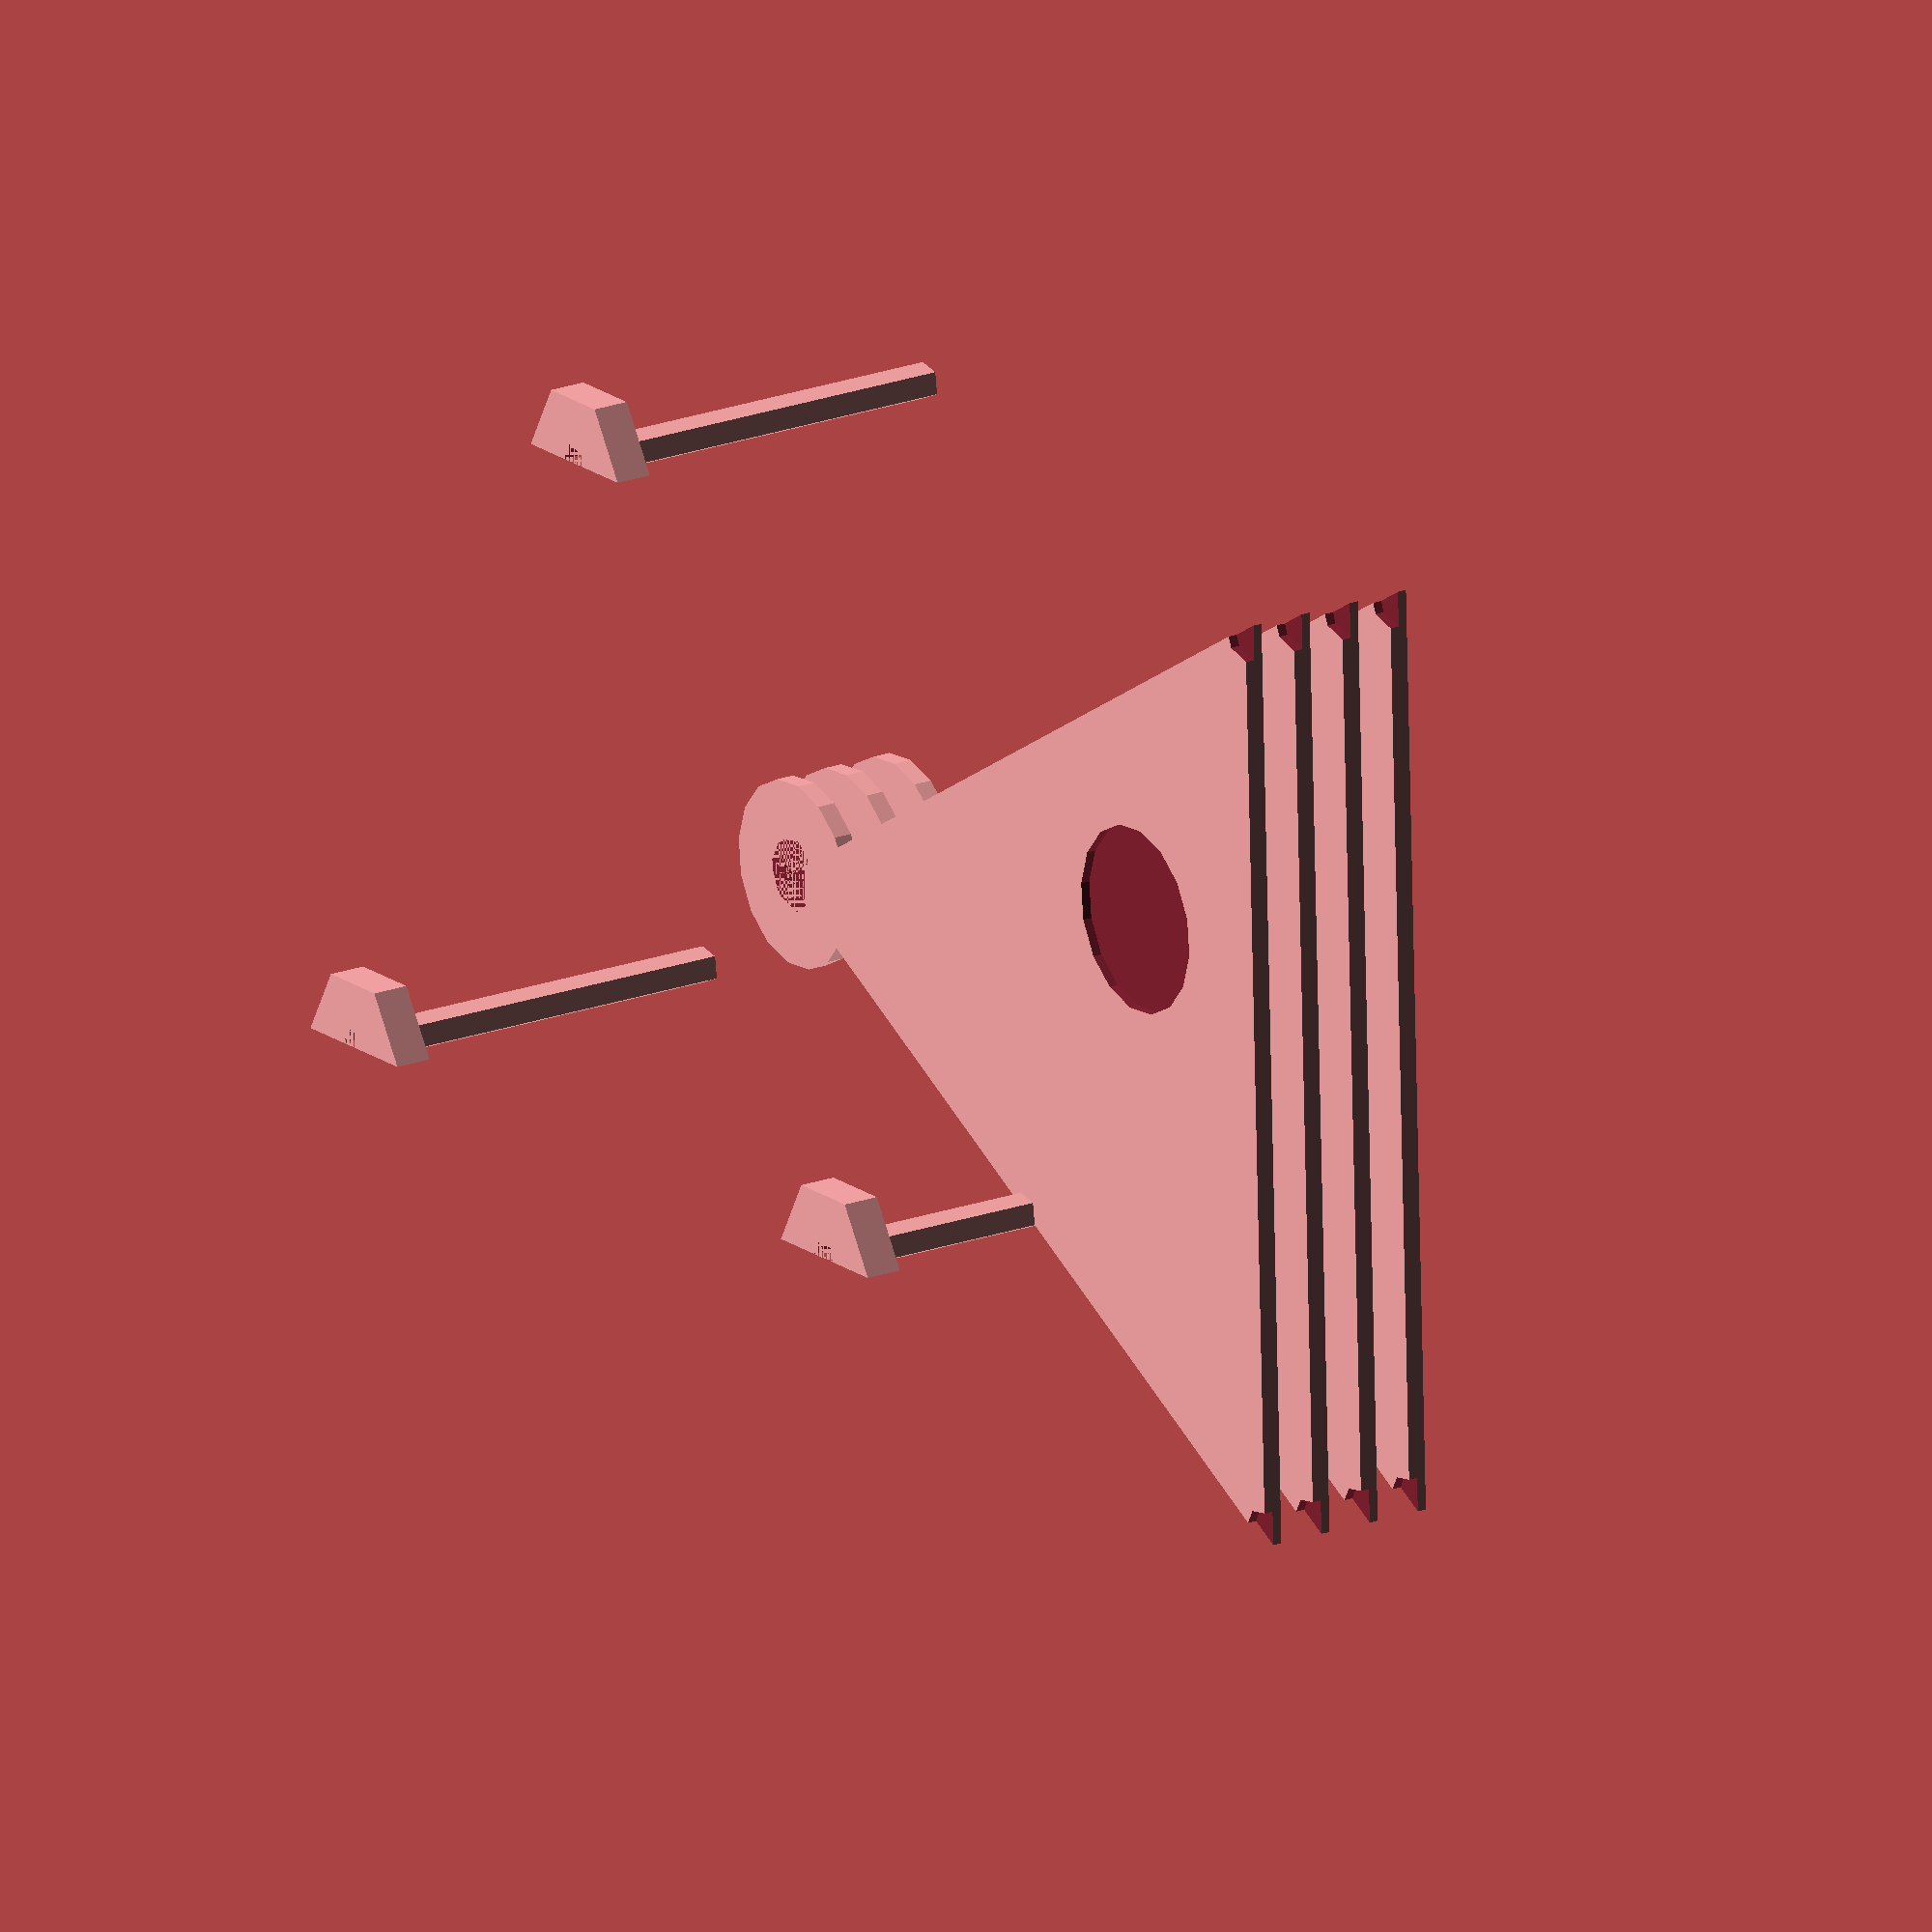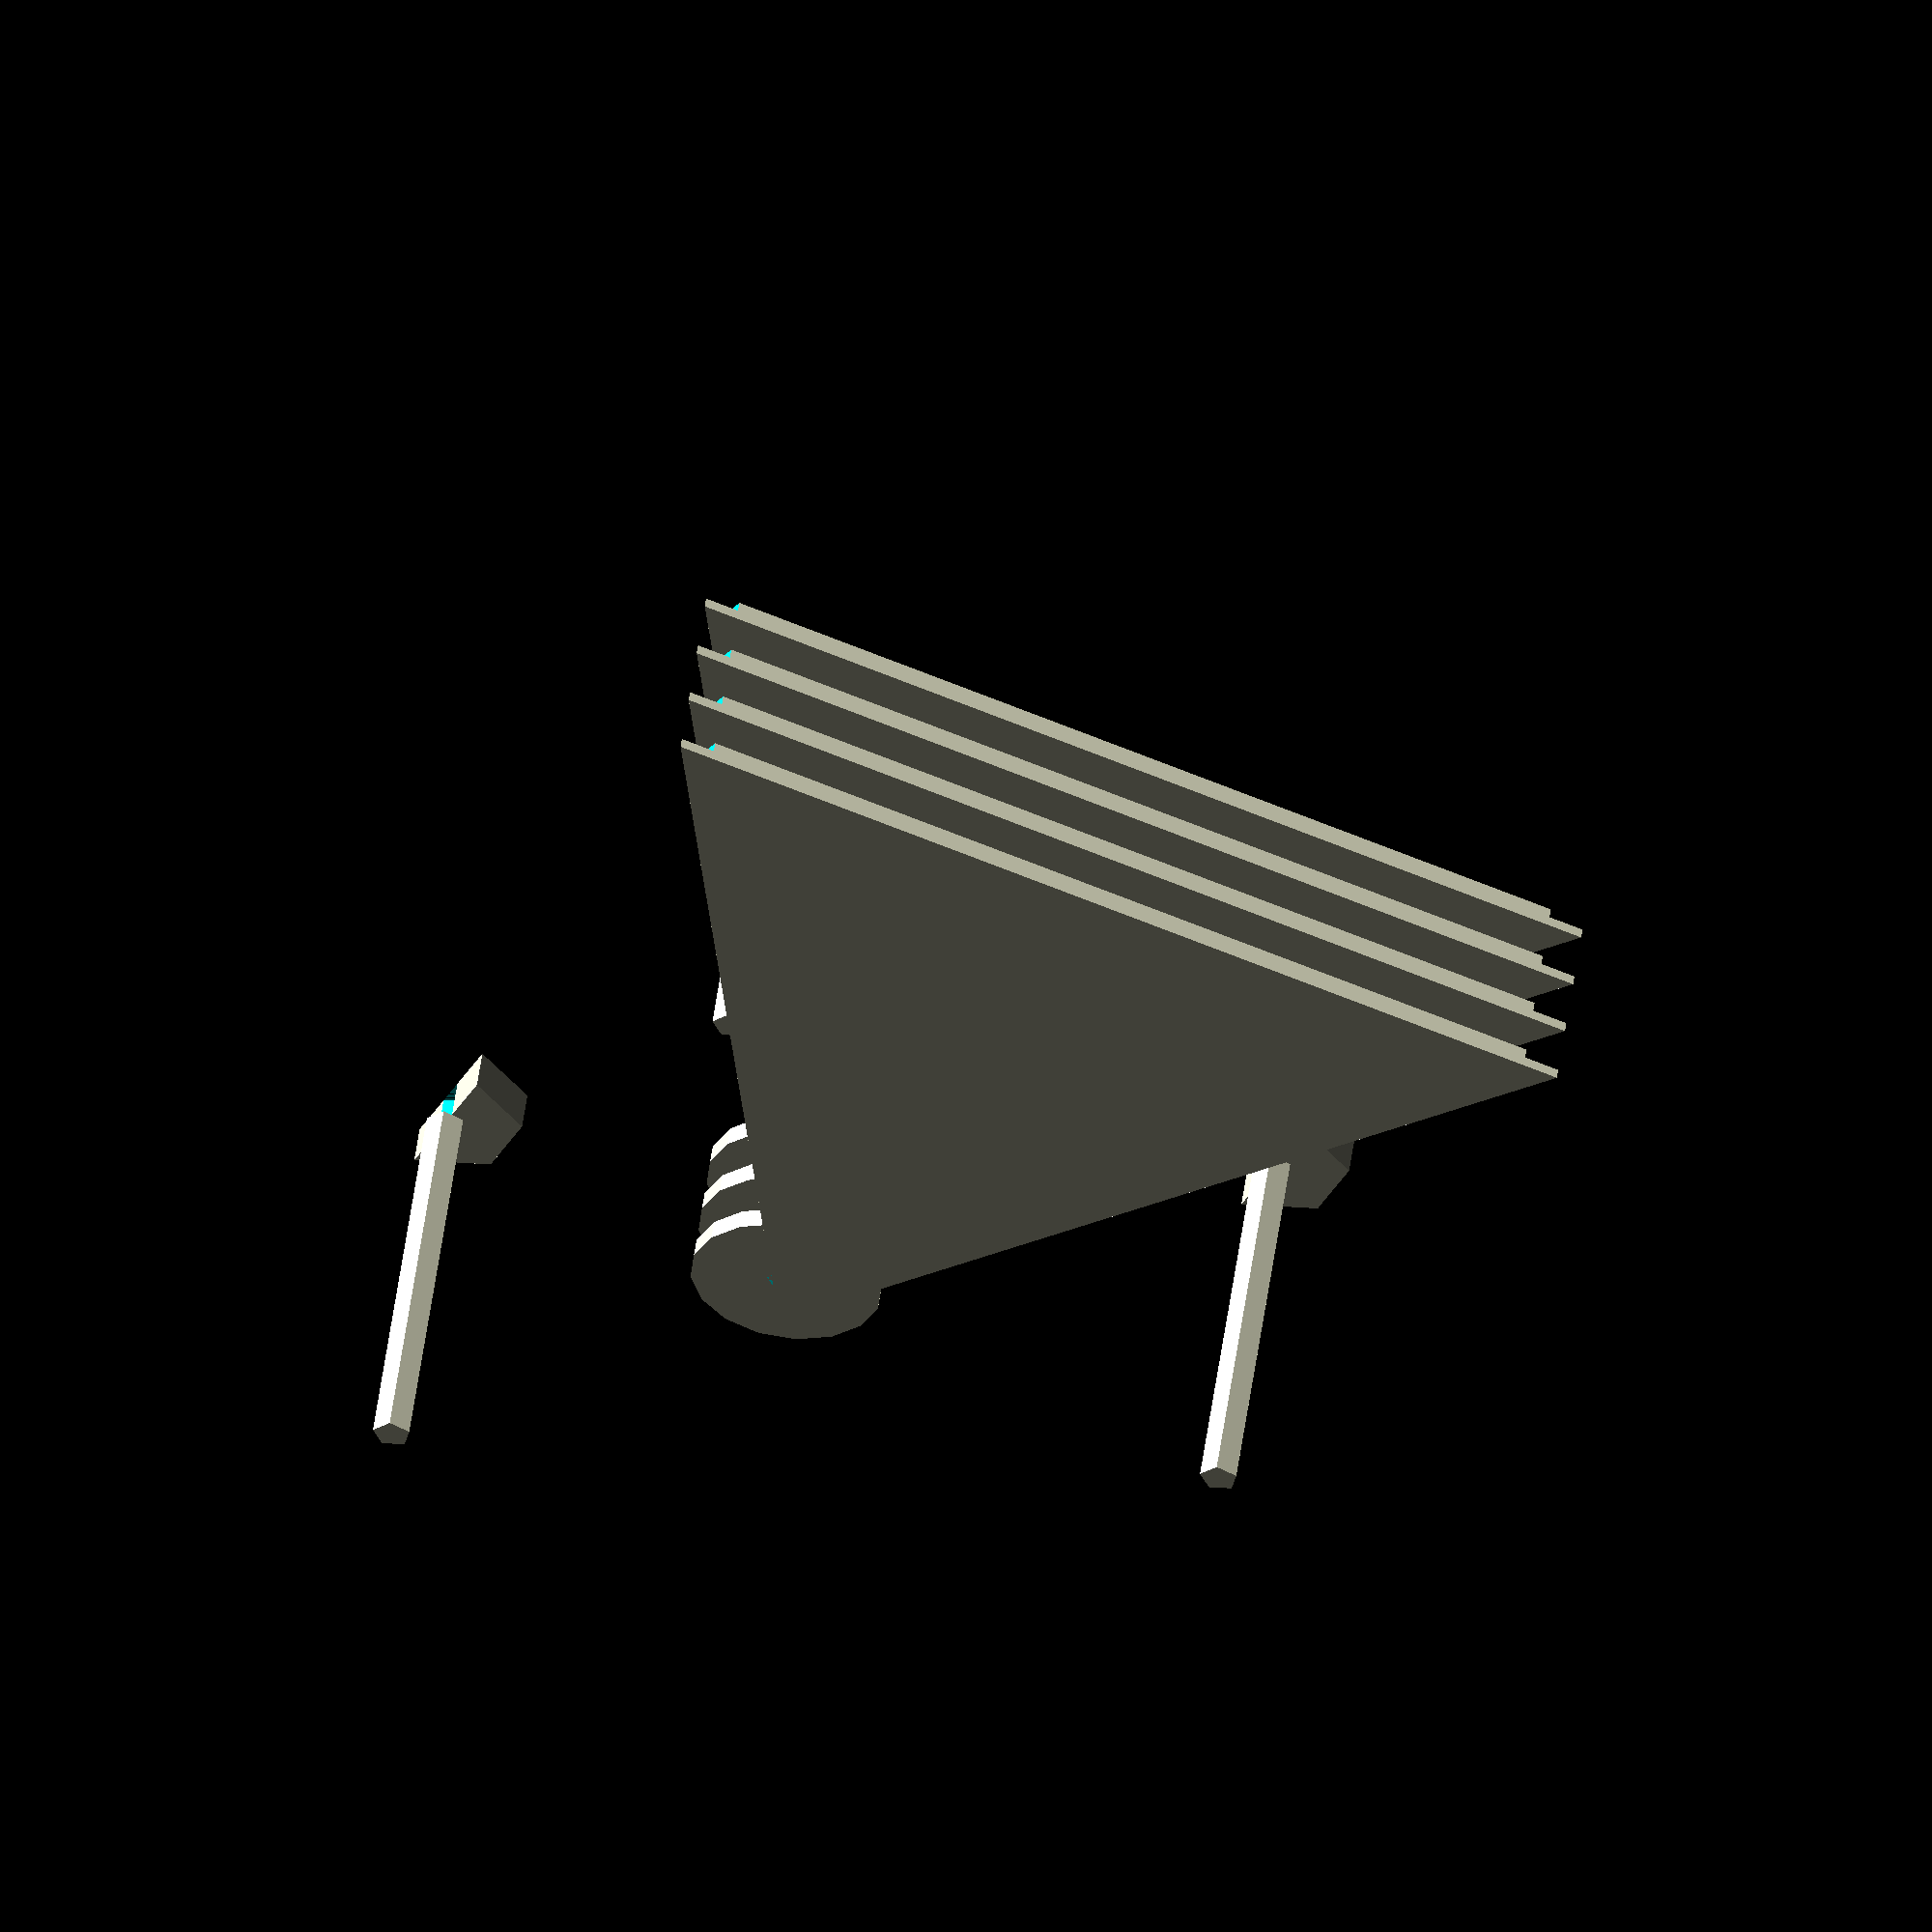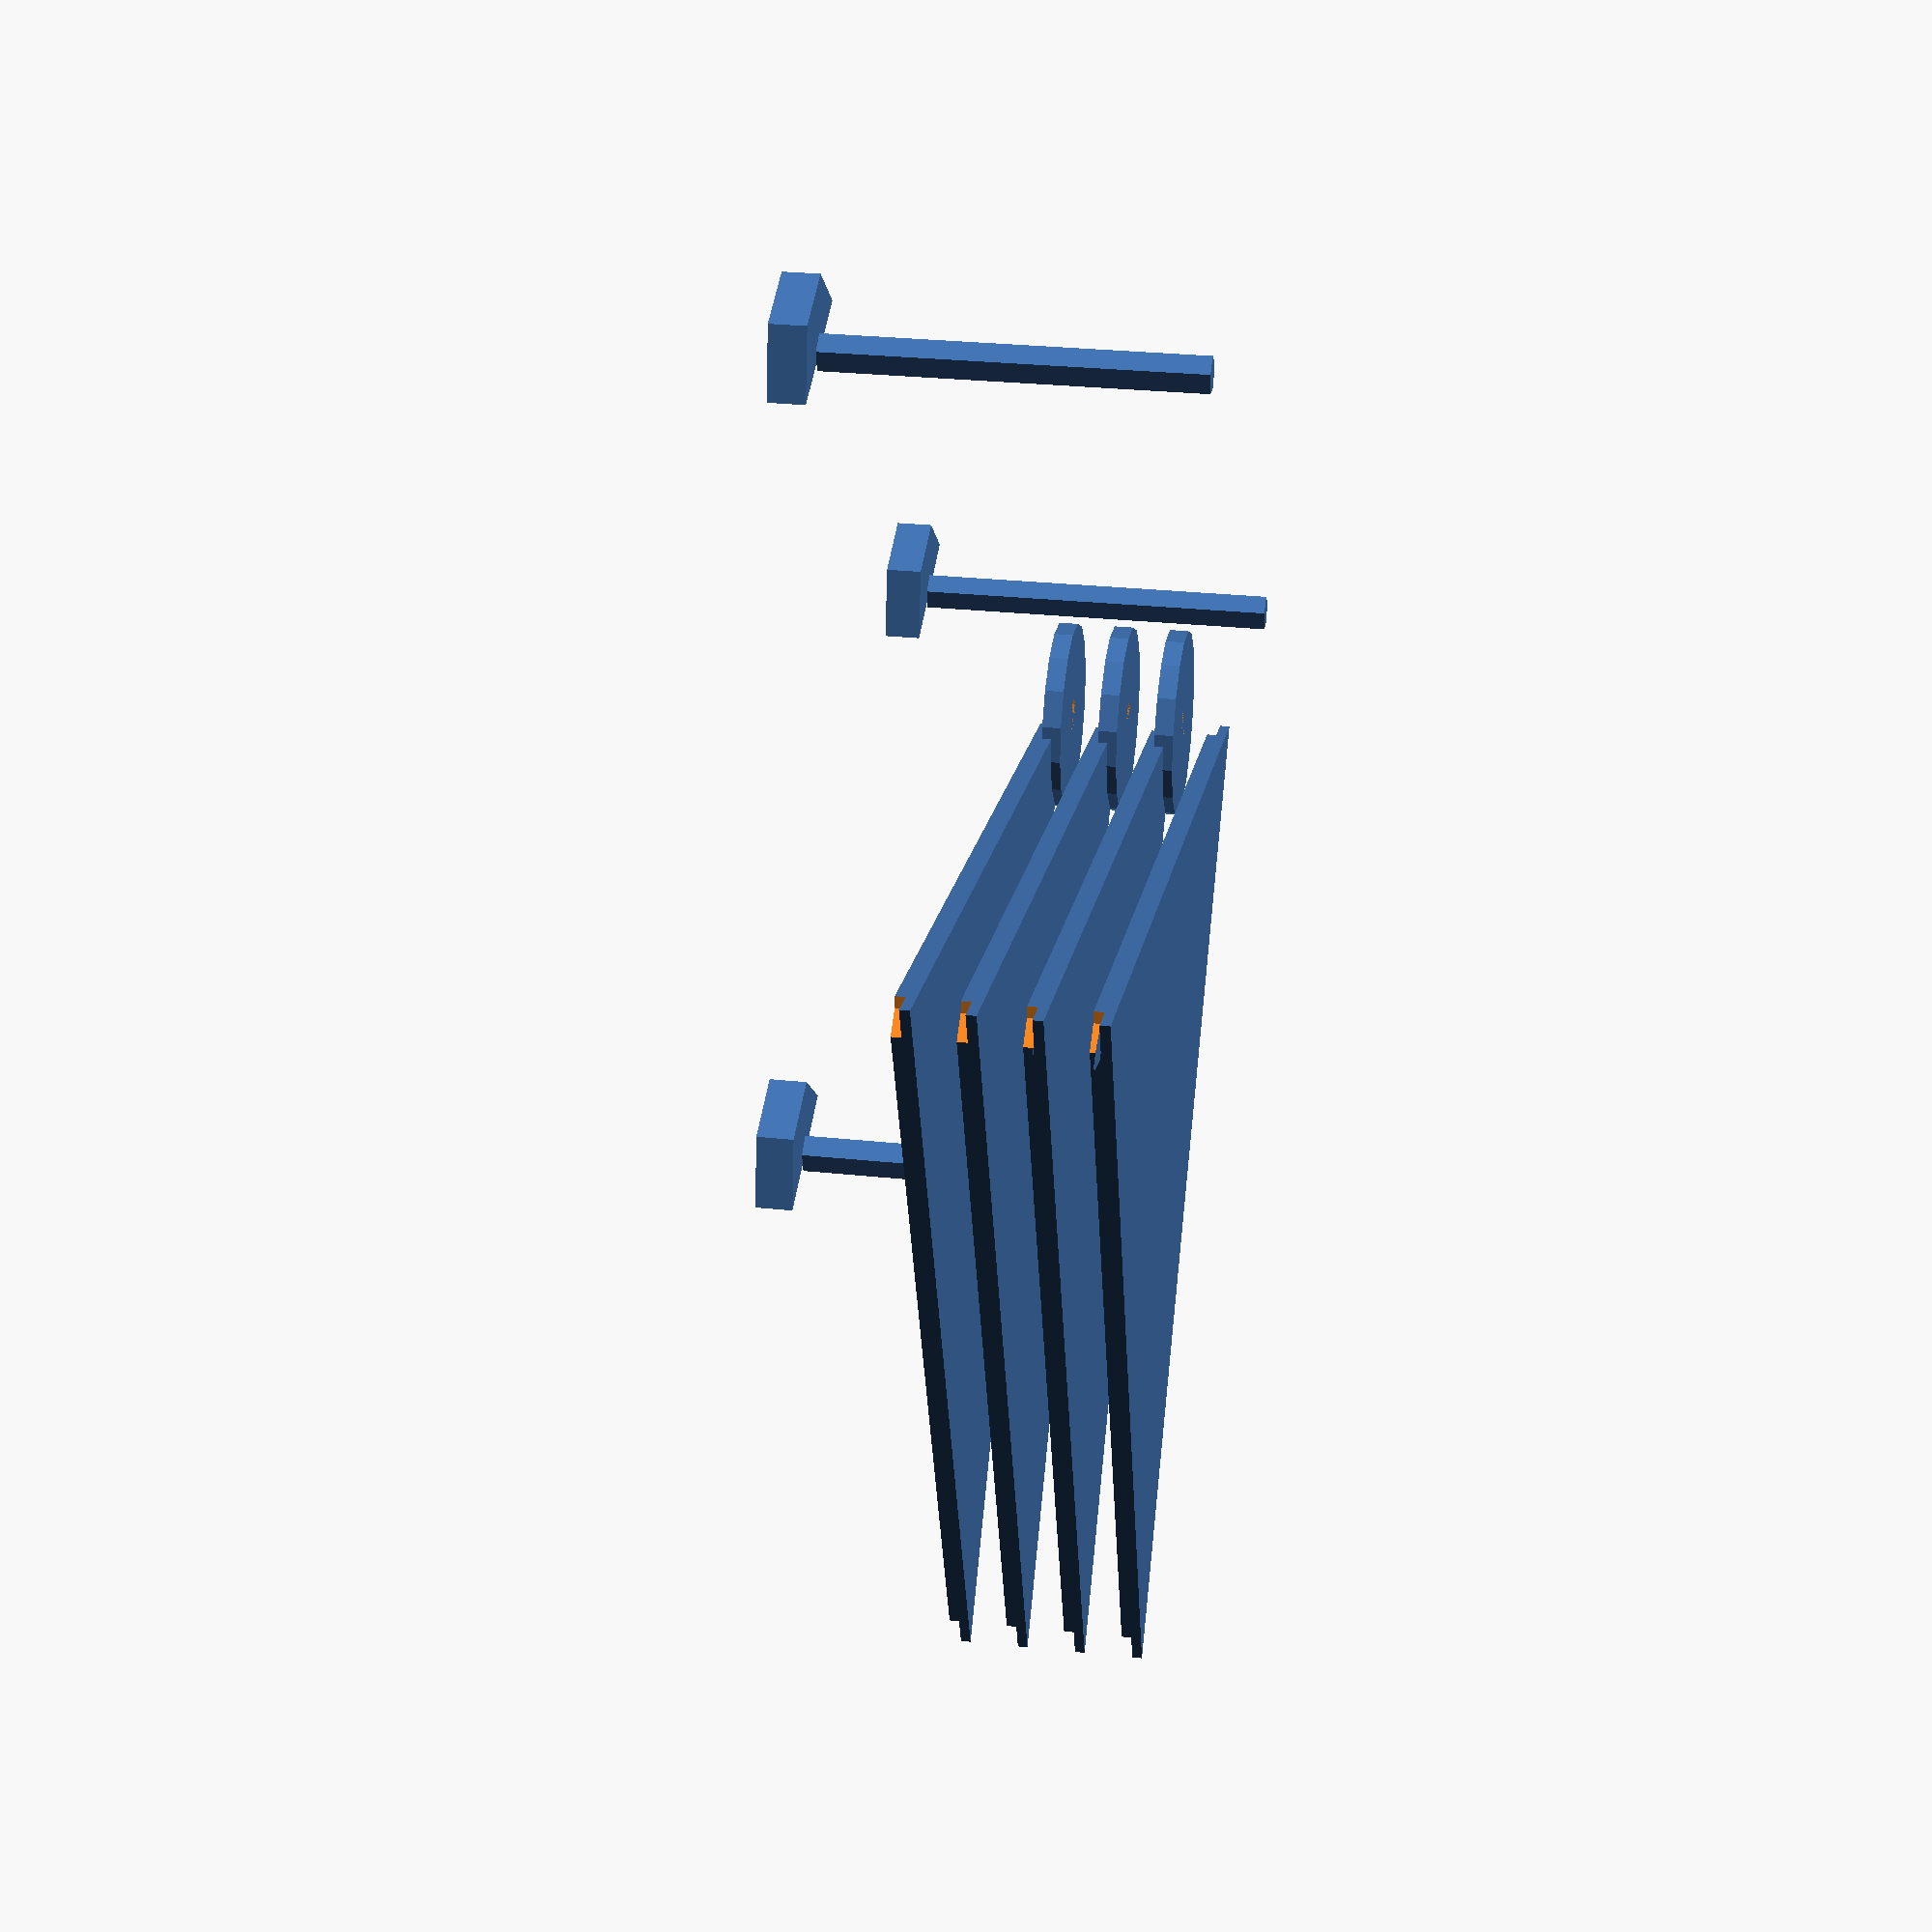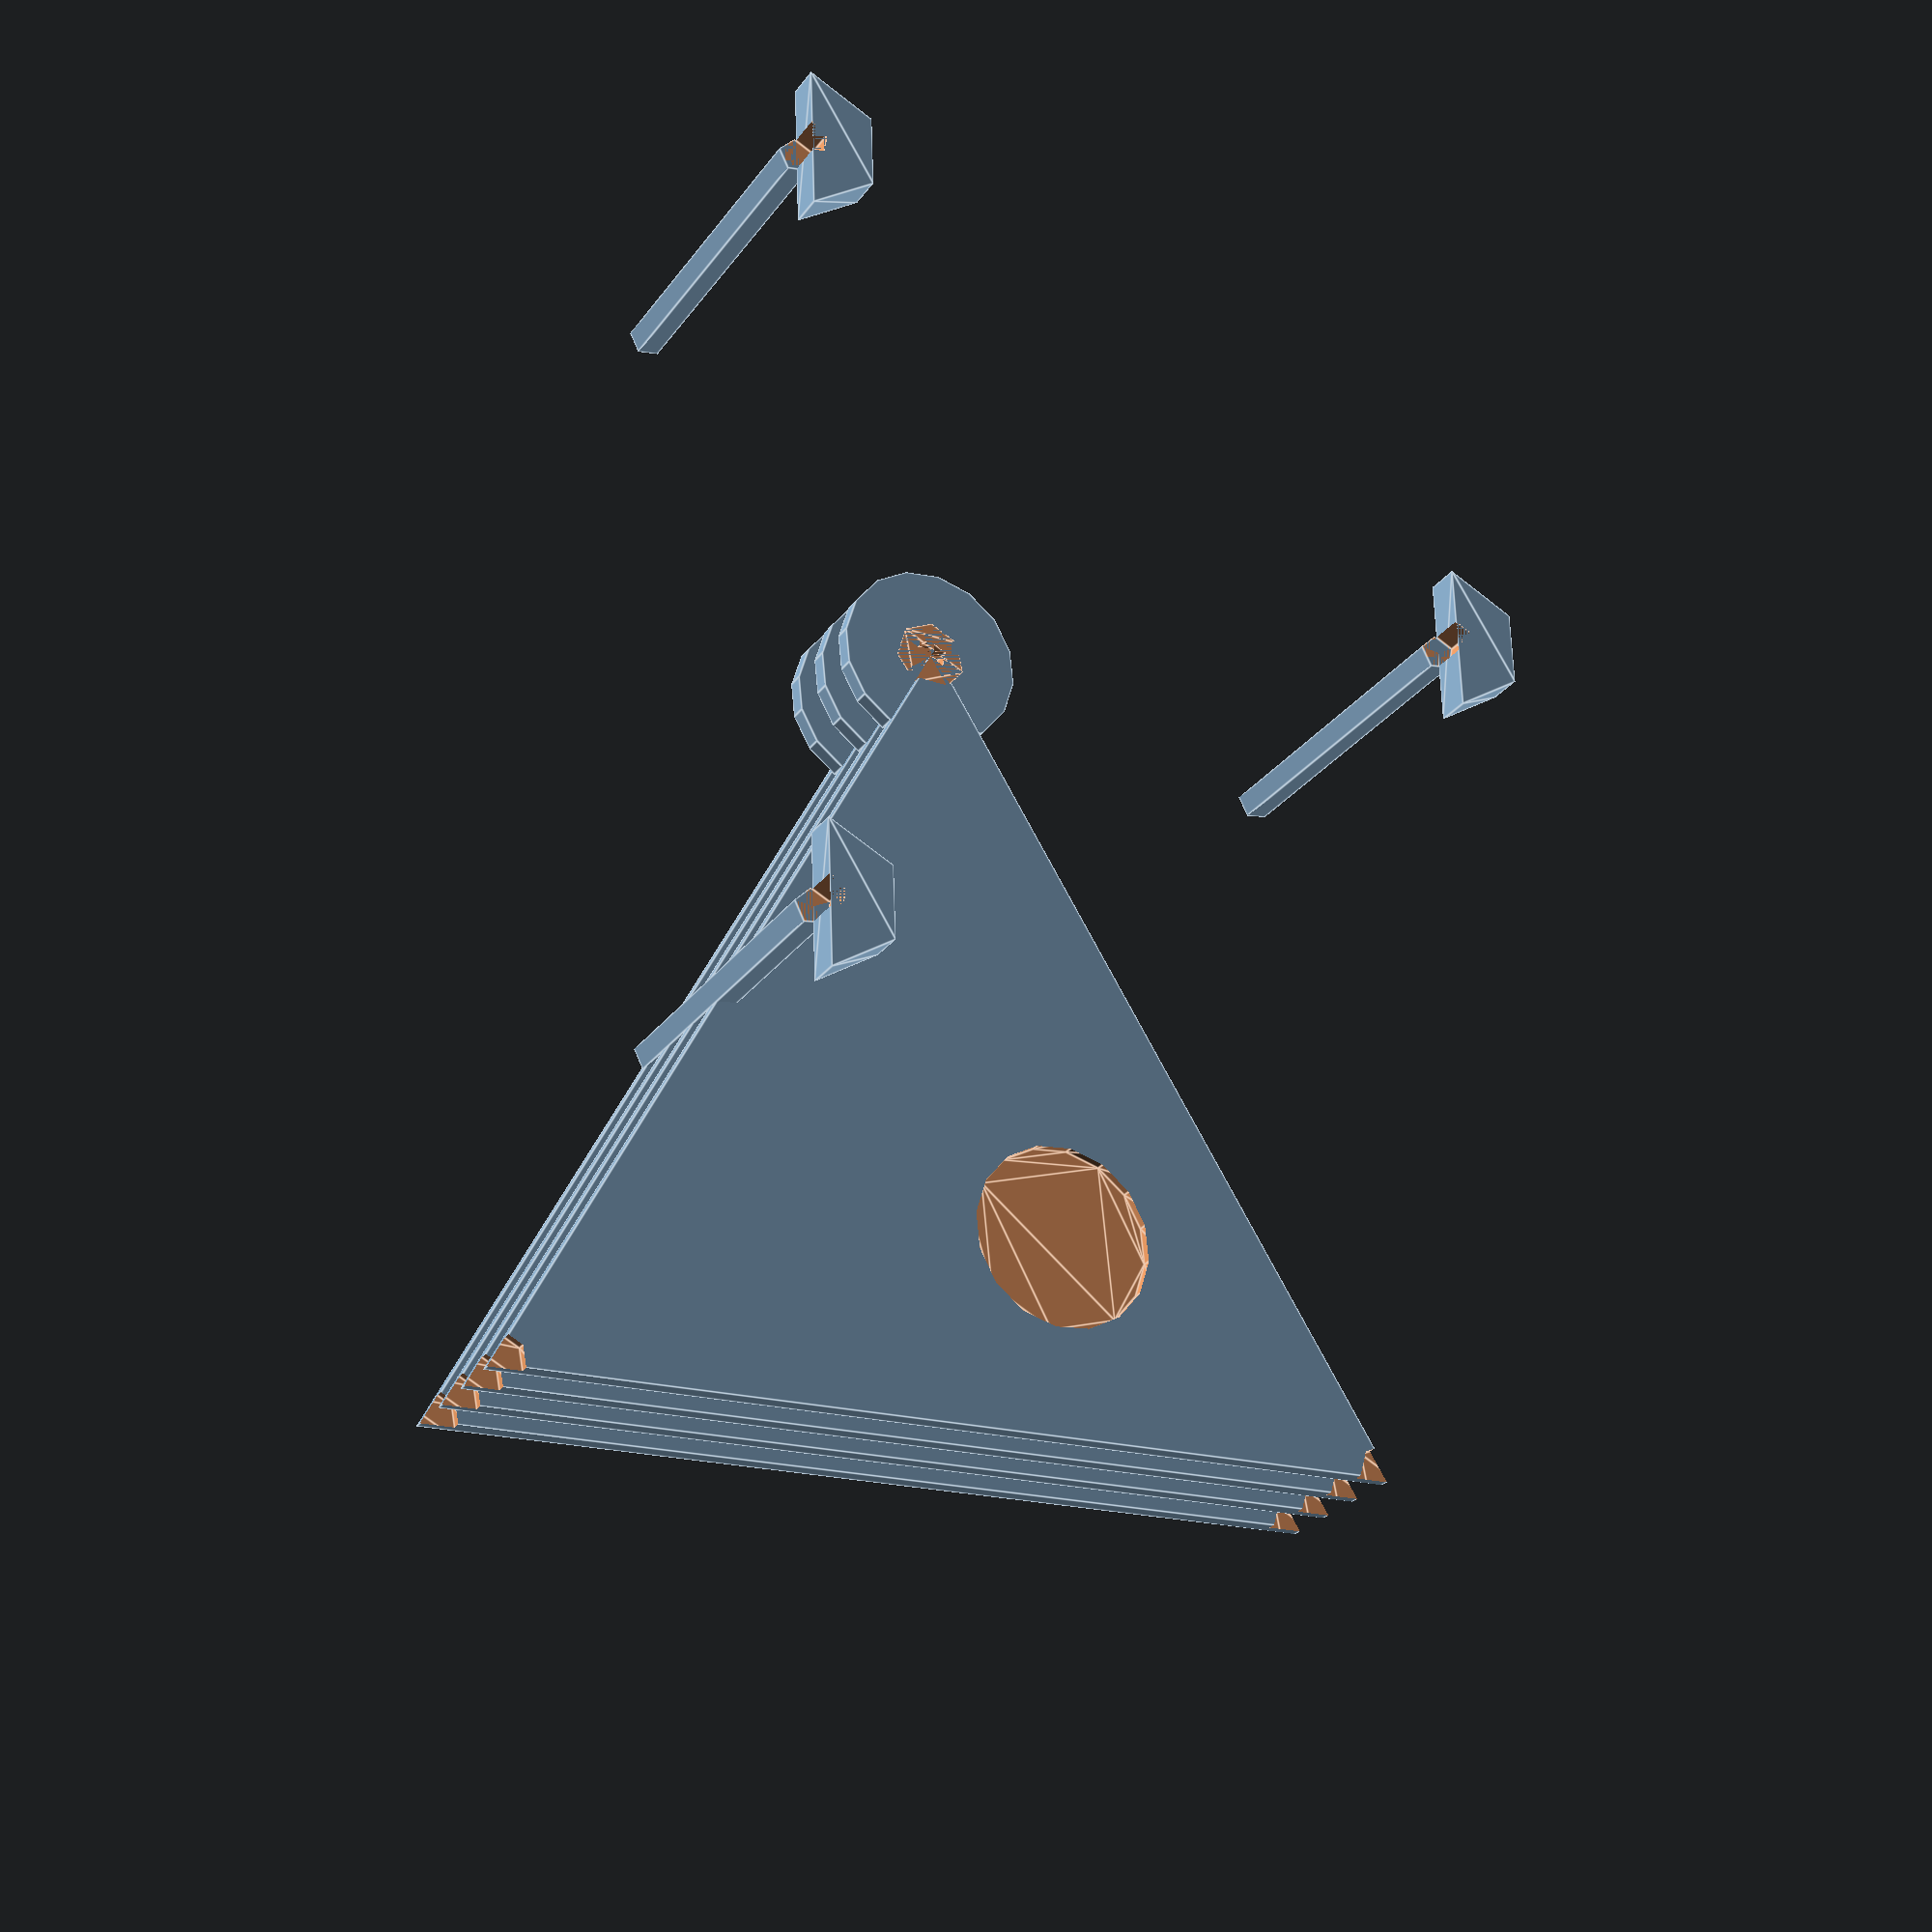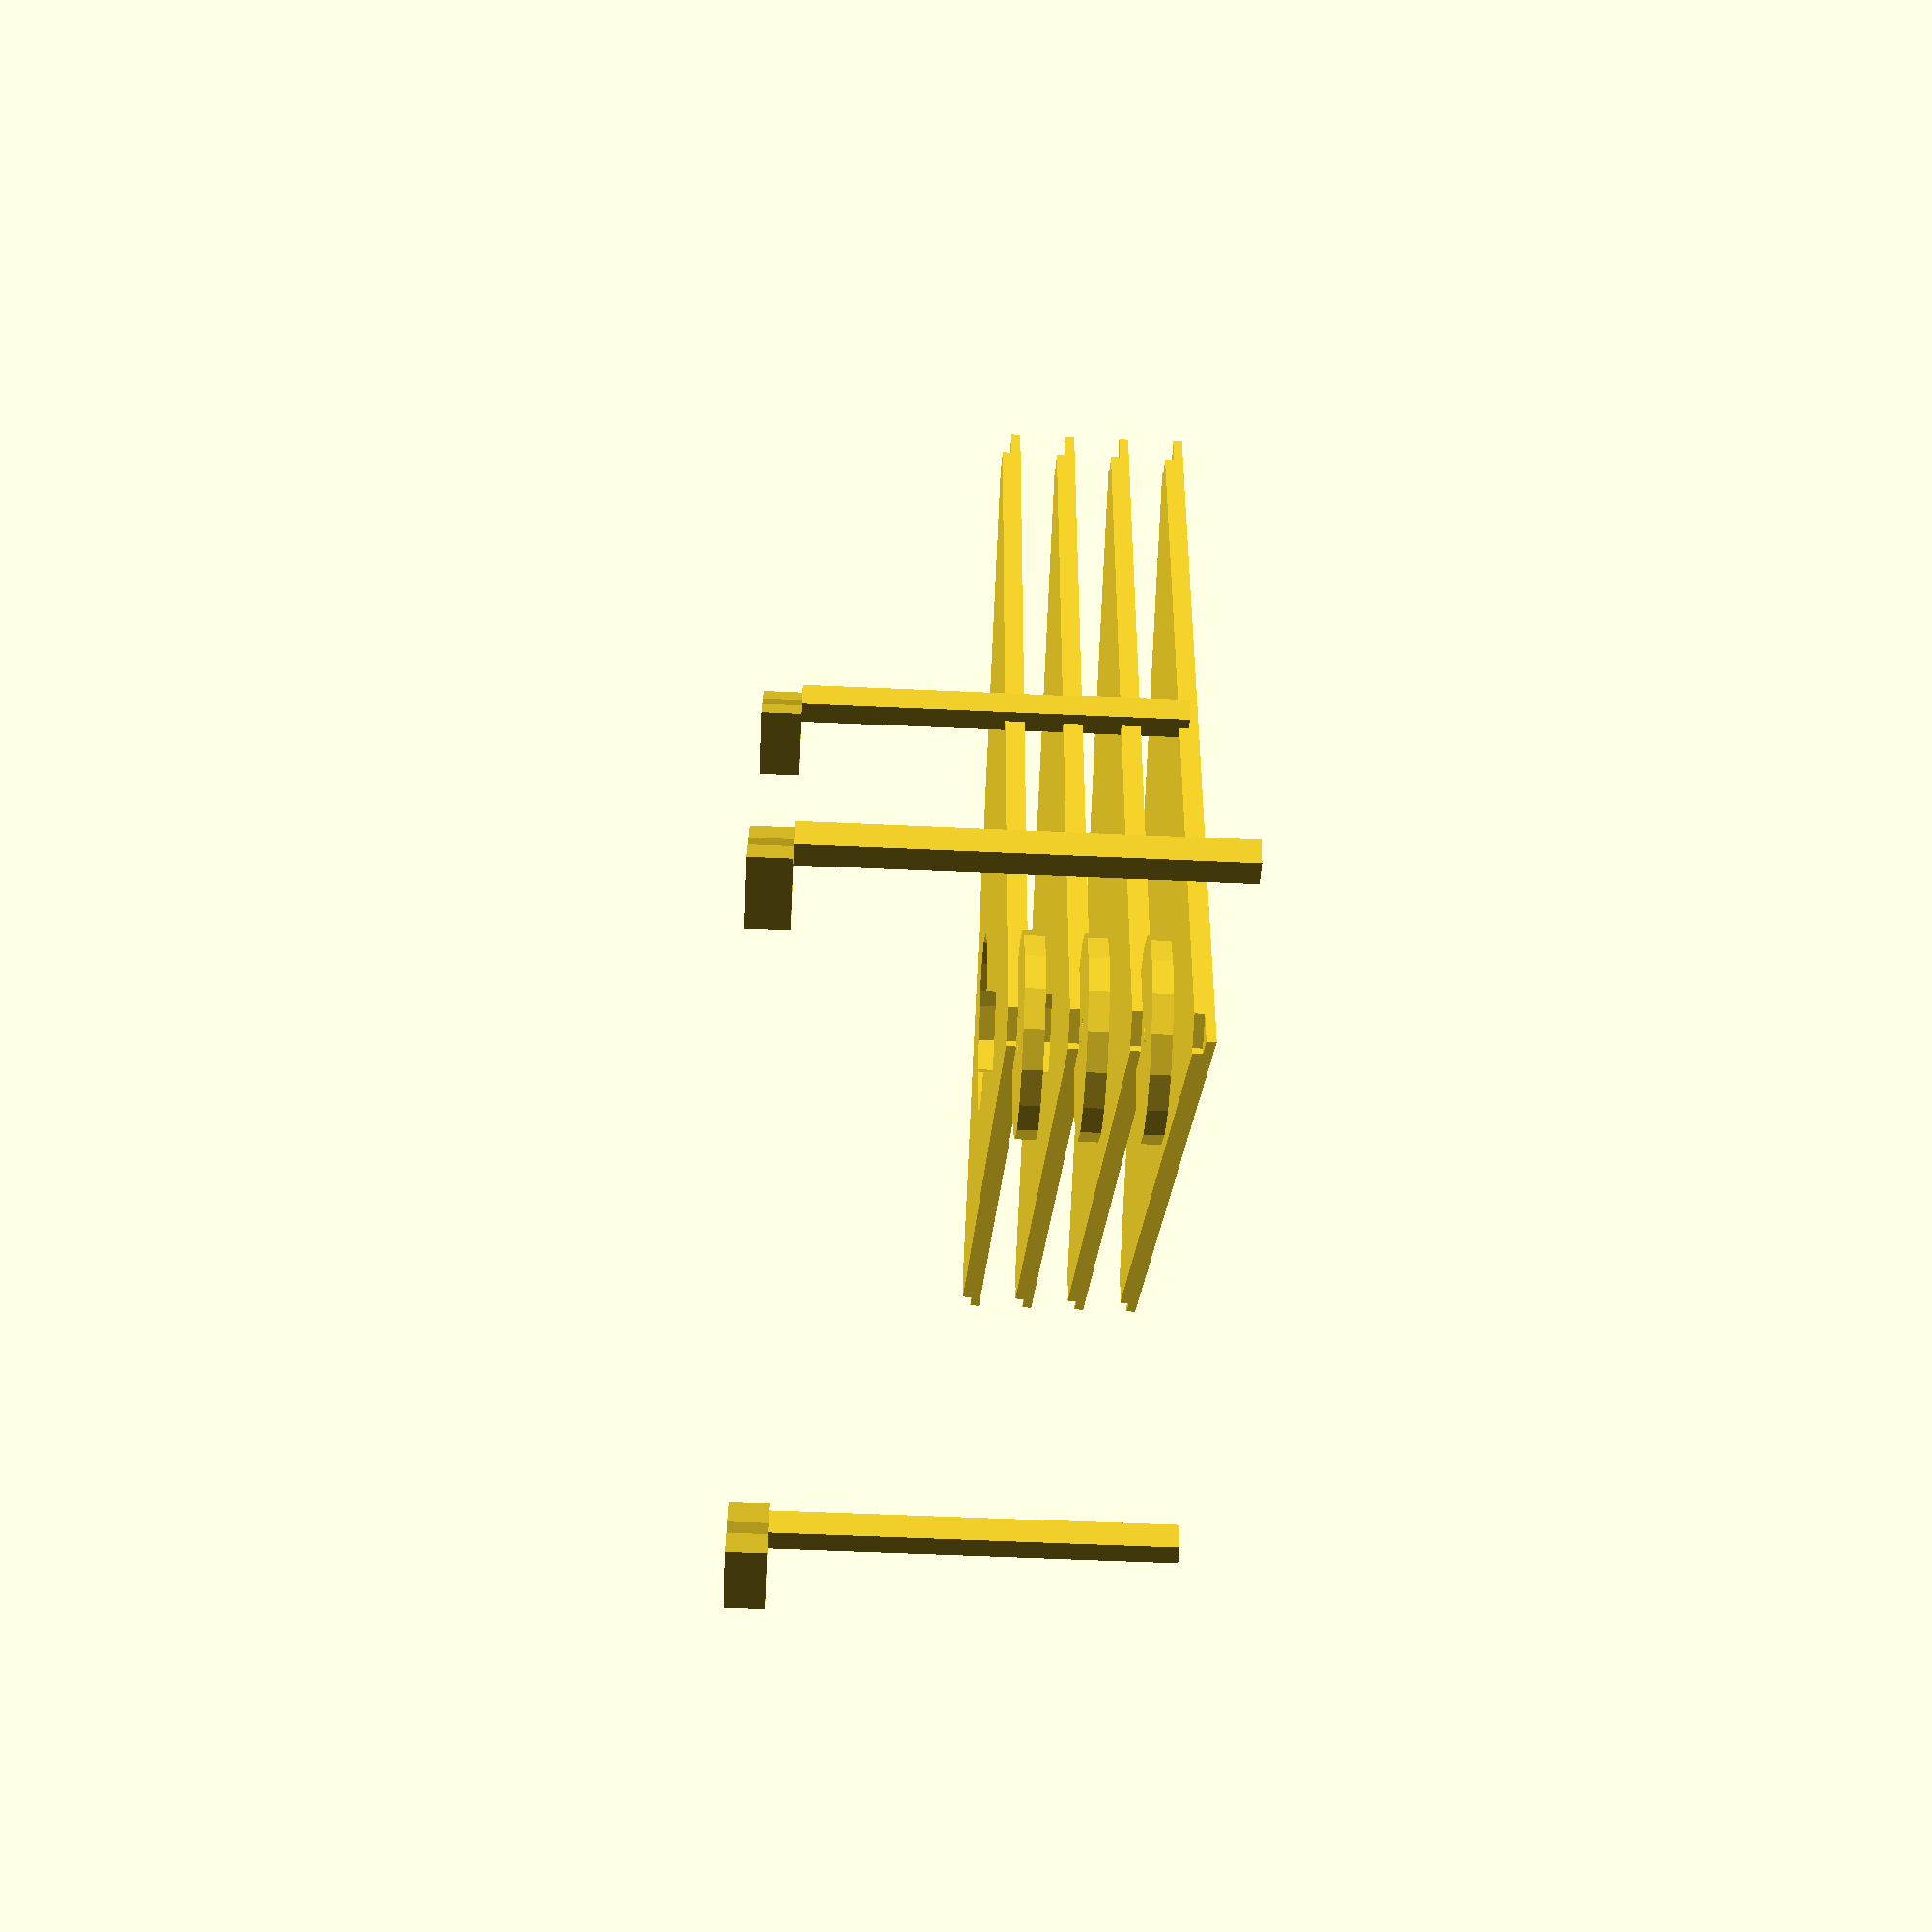
<openscad>

// Parameters
plate_thickness = 2; // Thickness of triangular plates
spacer_thickness = 1; // Thickness of spacers
bolt_diameter = 2; // Diameter of bolts
nut_size = 4; // Size of nuts
plate_side_length = 50; // Side length of triangular plates
hole_diameter = 10; // Diameter of central hole in plates
vertex_hole_diameter = 4; // Diameter of vertex holes in plates
spacer_outer_diameter = hole_diameter; // Outer diameter of spacers
spacer_inner_diameter = bolt_diameter; // Inner diameter of spacers
bolt_length = 20; // Length of bolts

// Helper function to create a triangular plate
module triangular_plate() {
    difference() {
        // Create the triangular plate
        polygon(points=[[0,0], [plate_side_length,0], [plate_side_length/2,plate_side_length*sqrt(3)/2]]);
        linear_extrude(height=plate_thickness) {
            // Create the central hole
            translate([plate_side_length/2, plate_side_length*sqrt(3)/4]) {
                circle(d=hole_diameter);
            }
            // Create the vertex holes
            translate([0,0]) {
                circle(d=vertex_hole_diameter);
            }
            translate([plate_side_length,0]) {
                circle(d=vertex_hole_diameter);
            }
            translate([plate_side_length/2, plate_side_length*sqrt(3)/2]) {
                circle(d=vertex_hole_diameter);
            }
        }
    }
}

// Helper function to create a spacer
module spacer() {
    difference() {
        // Create the outer ring
        cylinder(d=spacer_outer_diameter, h=spacer_thickness);
        // Create the inner hole
        cylinder(d=spacer_inner_diameter, h=spacer_thickness);
    }
}

// Helper function to create a bolt
module bolt() {
    cylinder(d=bolt_diameter, h=bolt_length);
}

// Helper function to create a nut
module nut() {
    difference() {
        // Create the hexagonal prism
        rotate([0,0,30]) {
            linear_extrude(height=plate_thickness) {
                polygon(points=[[0,0], [nut_size,0], [nut_size*cos(60),nut_size*sin(60)], [0,nut_size*sin(60)], [-nut_size*cos(60),nut_size*sin(60)], [-nut_size,0]]);
            }
        }
        // Create the internal threading hole
        cylinder(d=bolt_diameter, h=plate_thickness);
    }
}

// Assembly
module assembly() {
    // Layer 1: Top triangular plate
    translate([0,0,0]) {
        triangular_plate();
    }
    // Layer 2: Spacer
    translate([0,0,plate_thickness]) {
        spacer();
    }
    // Layer 3: Second triangular plate
    translate([0,0,plate_thickness+spacer_thickness]) {
        triangular_plate();
    }
    // Layer 4: Spacer
    translate([0,0,2*plate_thickness+spacer_thickness]) {
        spacer();
    }
    // Layer 5: Third triangular plate
    translate([0,0,2*plate_thickness+2*spacer_thickness]) {
        triangular_plate();
    }
    // Layer 6: Spacer
    translate([0,0,3*plate_thickness+2*spacer_thickness]) {
        spacer();
    }
    // Layer 7: Bottom triangular plate
    translate([0,0,3*plate_thickness+3*spacer_thickness]) {
        triangular_plate();
    }
    // Fastening: Bolts and nuts
    for (i = [0:2]) {
        translate([plate_side_length/2*cos(i*120), plate_side_length/2*sin(i*120), 0]) {
            bolt();
            translate([0,0,bolt_length]) {
                nut();
            }
        }
    }
}

// Render the assembly
assembly();


</openscad>
<views>
elev=159.8 azim=207.9 roll=124.1 proj=o view=solid
elev=125.7 azim=95.9 roll=352.0 proj=o view=wireframe
elev=151.7 azim=230.2 roll=80.9 proj=p view=wireframe
elev=205.0 azim=297.9 roll=206.5 proj=p view=edges
elev=49.2 azim=270.2 roll=87.0 proj=p view=wireframe
</views>
